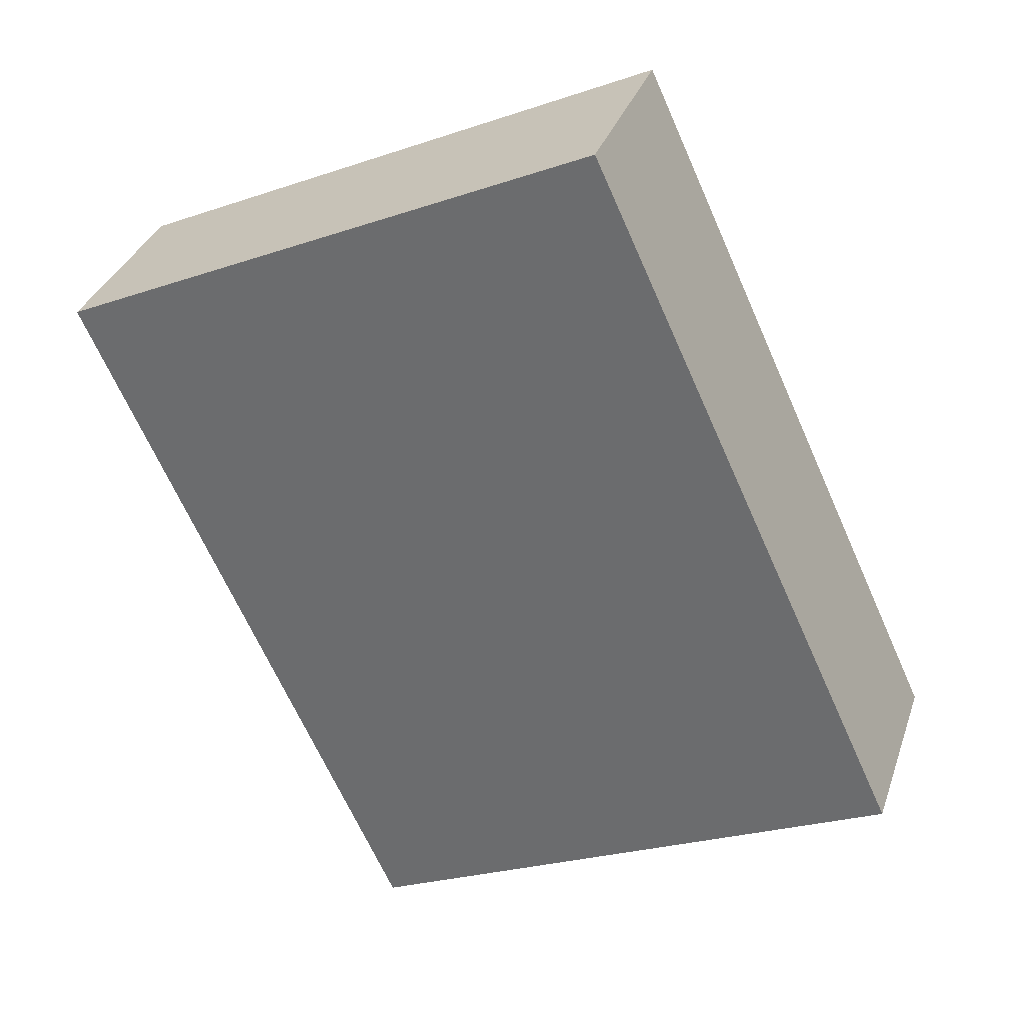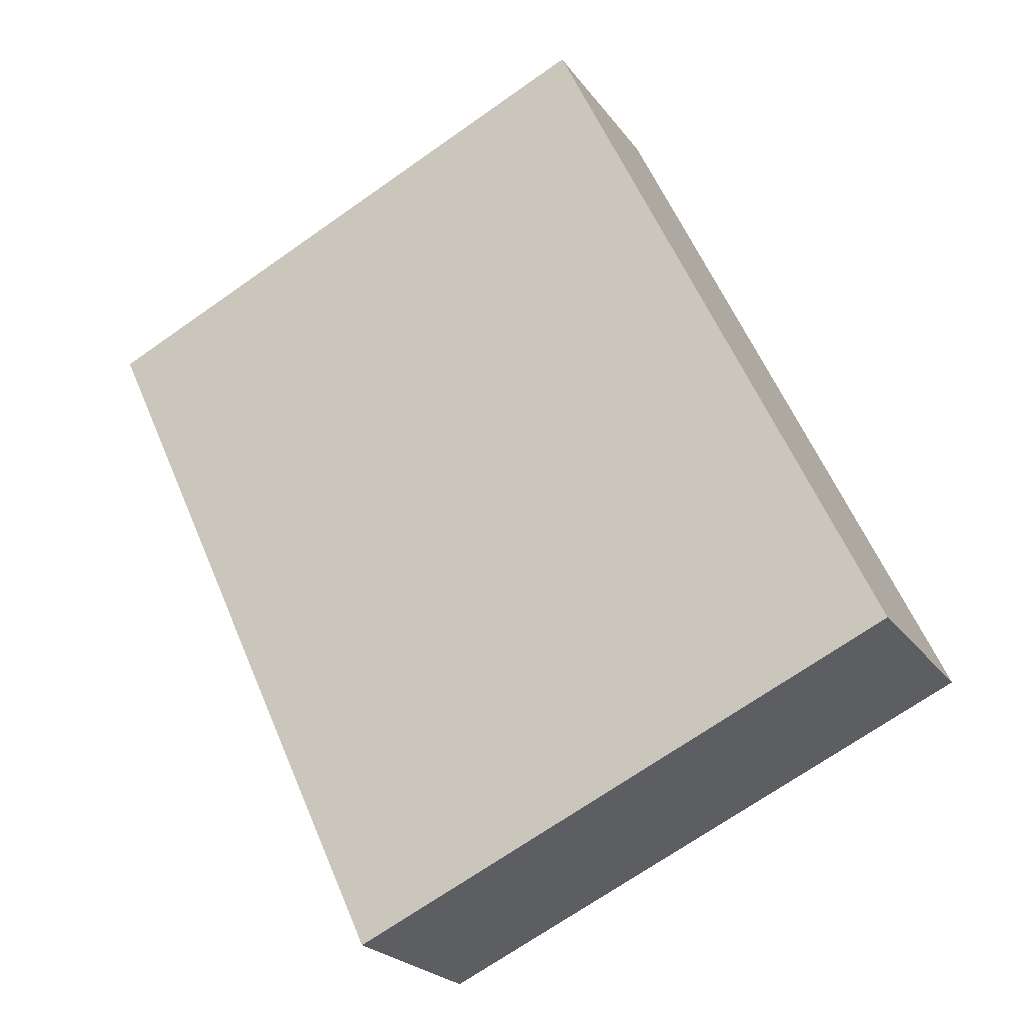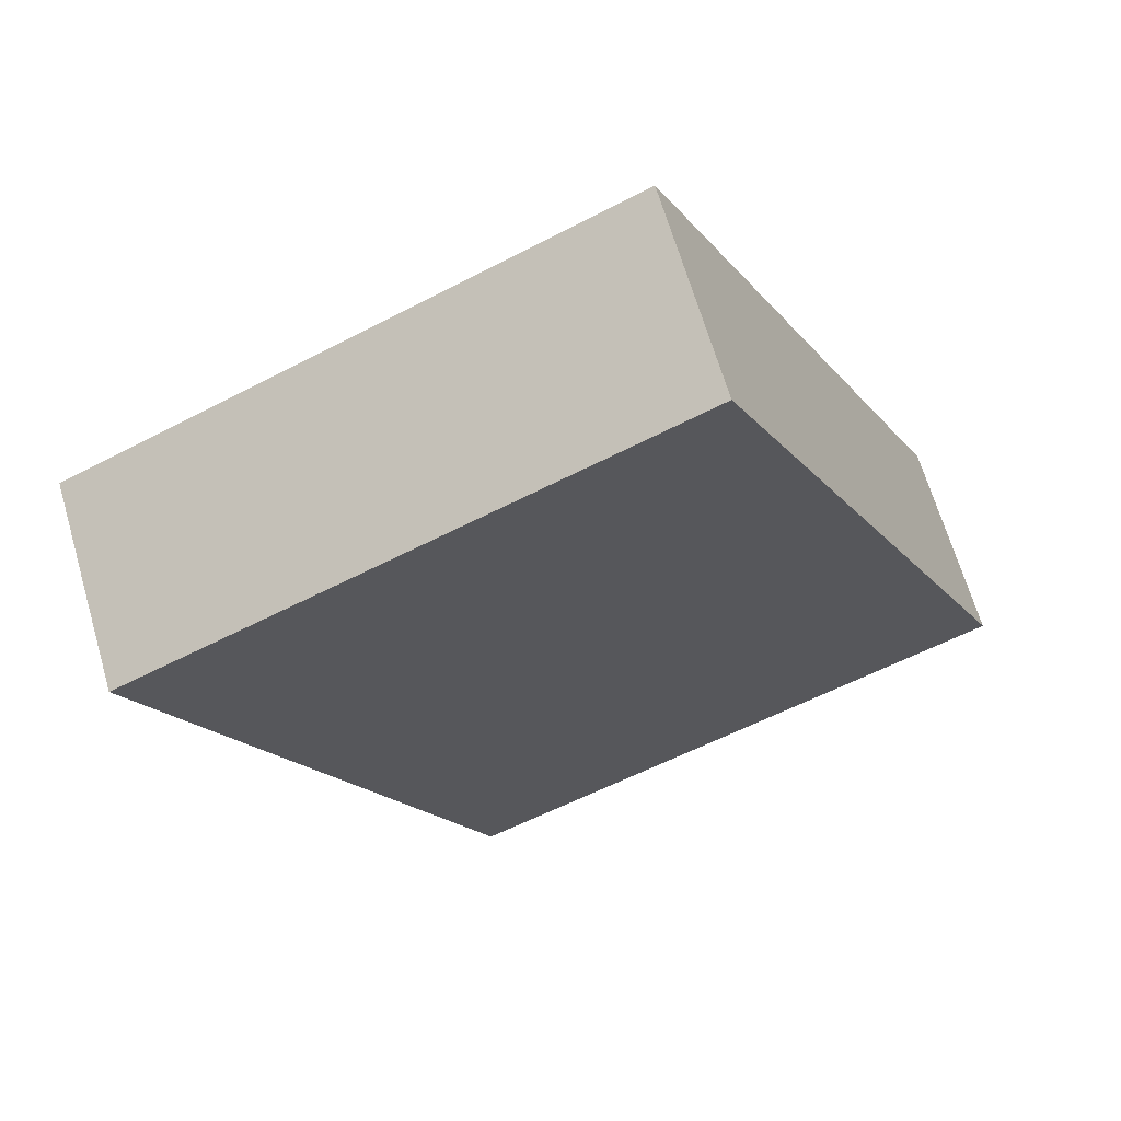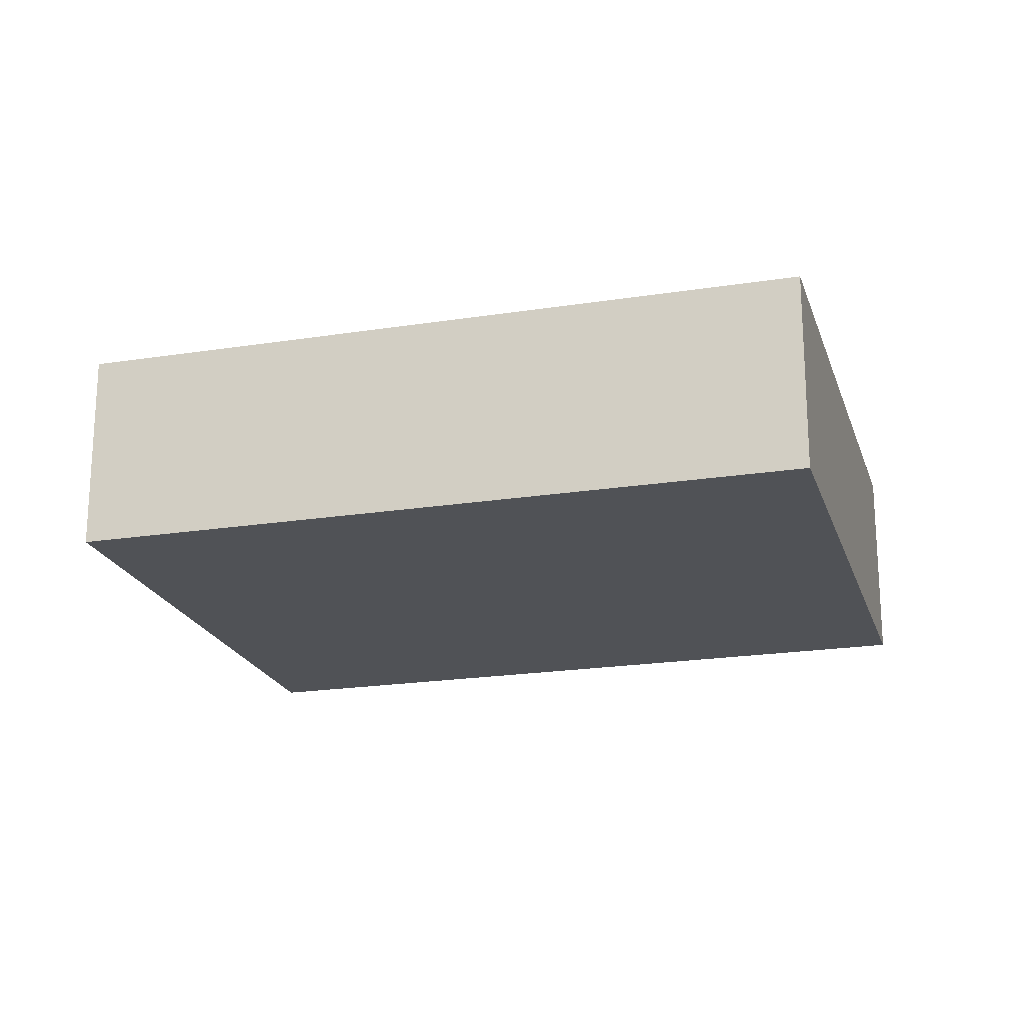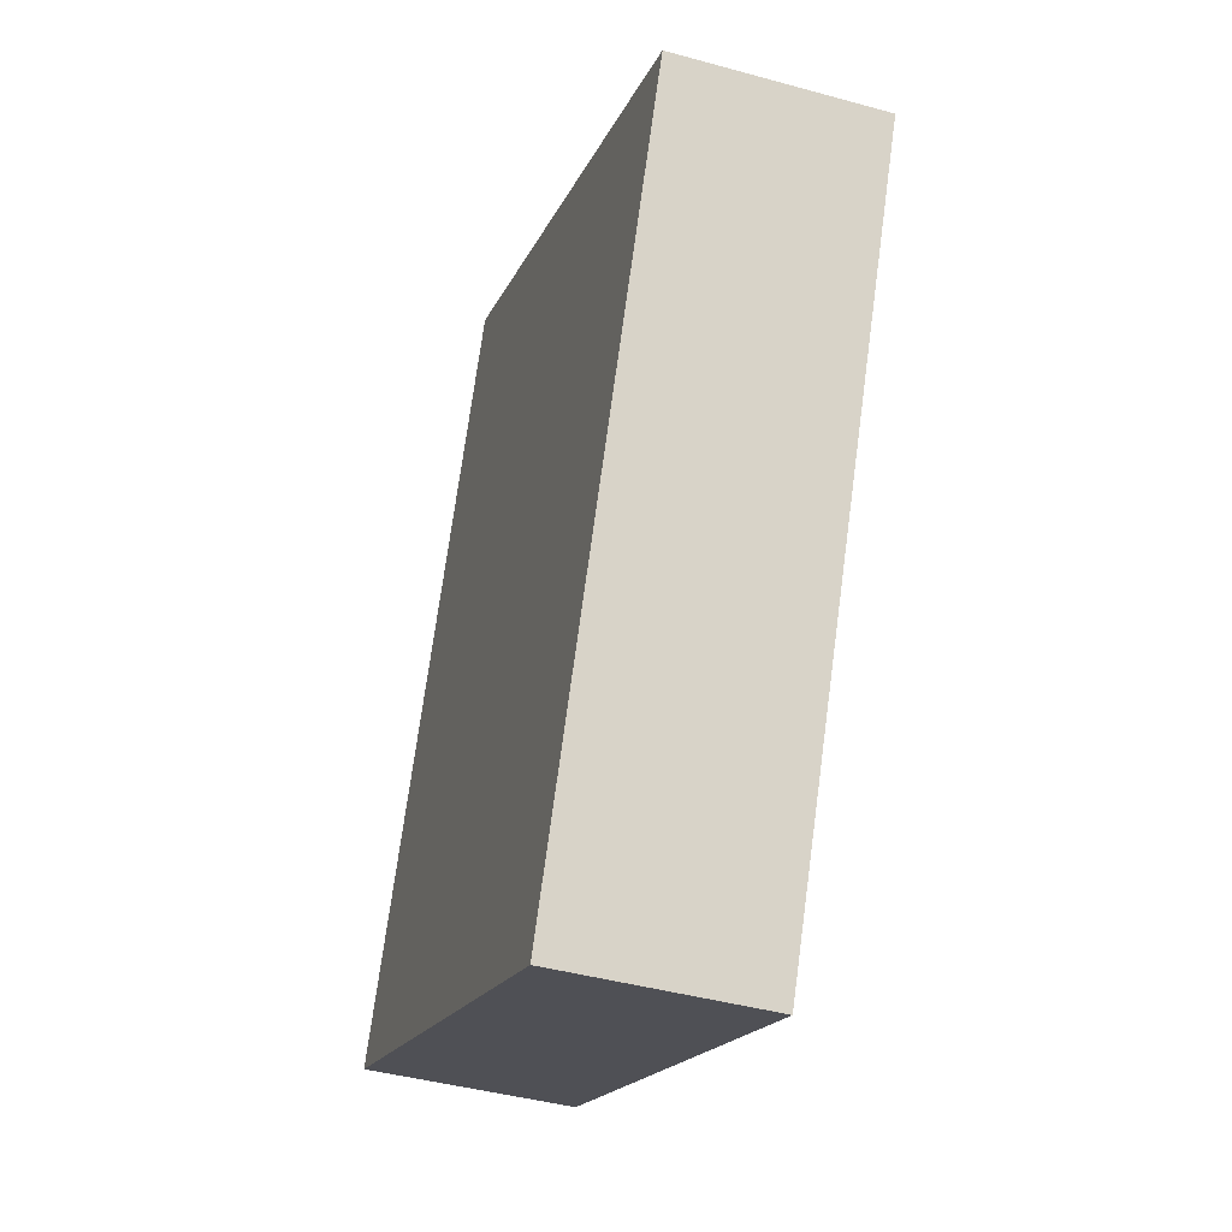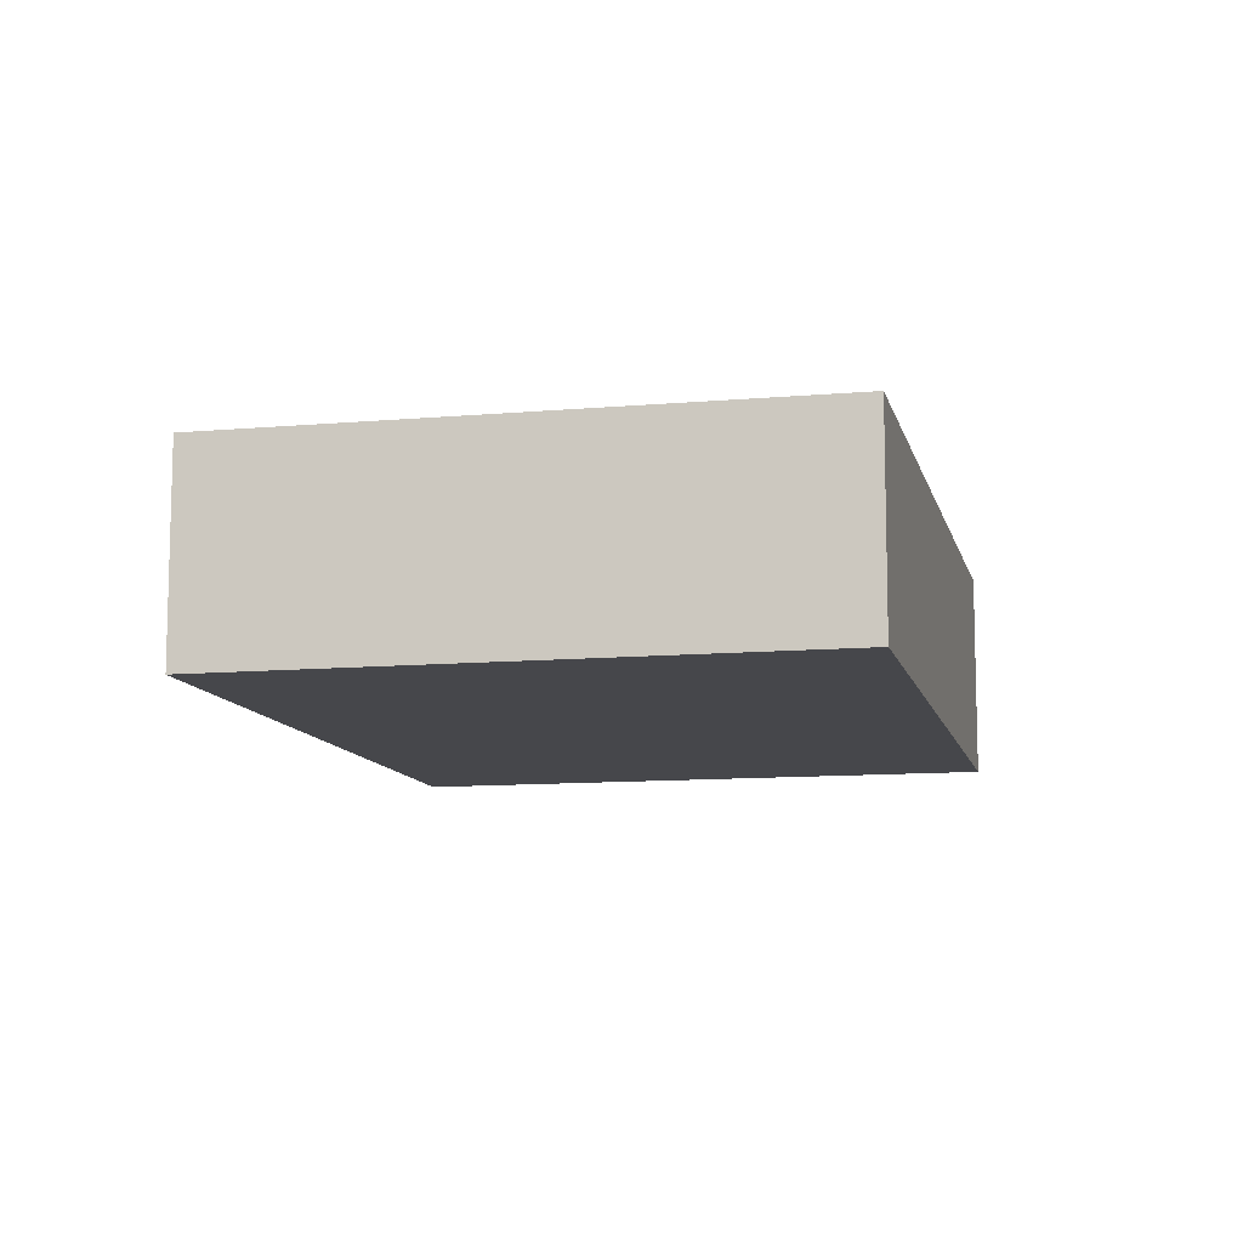
<metadata>
{"format":"obj","ext":"obj","renderer":"f3d","projection":"perspective","resolution":1024,"background":"white","views":[{"elev":33.2,"azim":17.4,"up":"+Z"},{"elev":-22.8,"azim":26.1,"up":"+Z"},{"elev":66.4,"azim":-16.3,"up":"+Z"},{"elev":-20.7,"azim":-98.9,"up":"+Y"},{"elev":-42.4,"azim":-108.3,"up":"+Z"},{"elev":-10.7,"azim":167.9,"up":"+Y"}]}
</metadata>
<code>
v  11.51 -3.232e-16 5.277
v  9.331e-05 4.362 -0.0001378
v  0 0 0
v  11.51 4.362 5.277
v  6.814 9.022e-16 -14.73
v  6.814 4.362 -14.73
v  18.33 5.791e-16 -9.457
v  18.33 4.362 -9.457
g defaultobject
f 1 2 3
f 2 1 4
f 2 5 3
f 5 2 6
f 6 7 5
f 7 6 8
f 7 4 1
f 4 7 8
f 5 1 3
f 1 5 7
f 4 6 2
f 6 4 8

</code>
